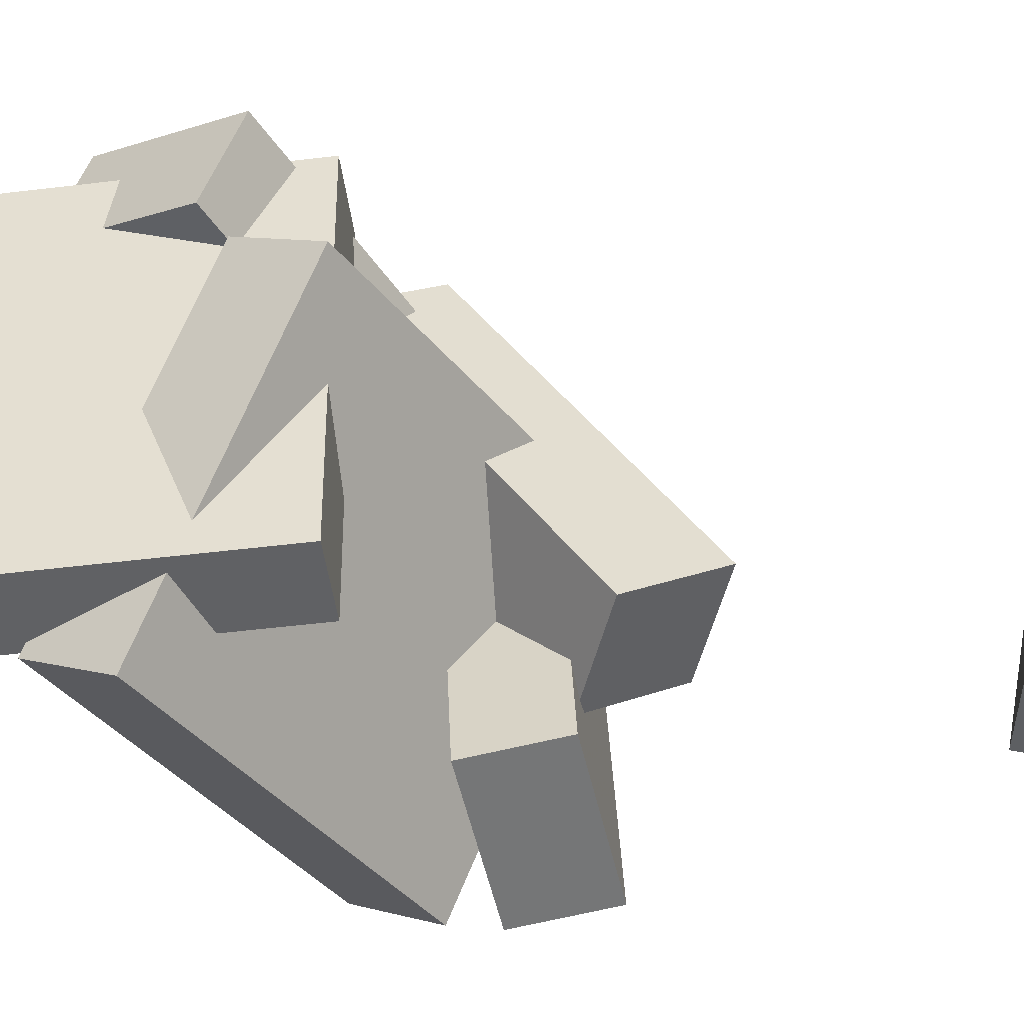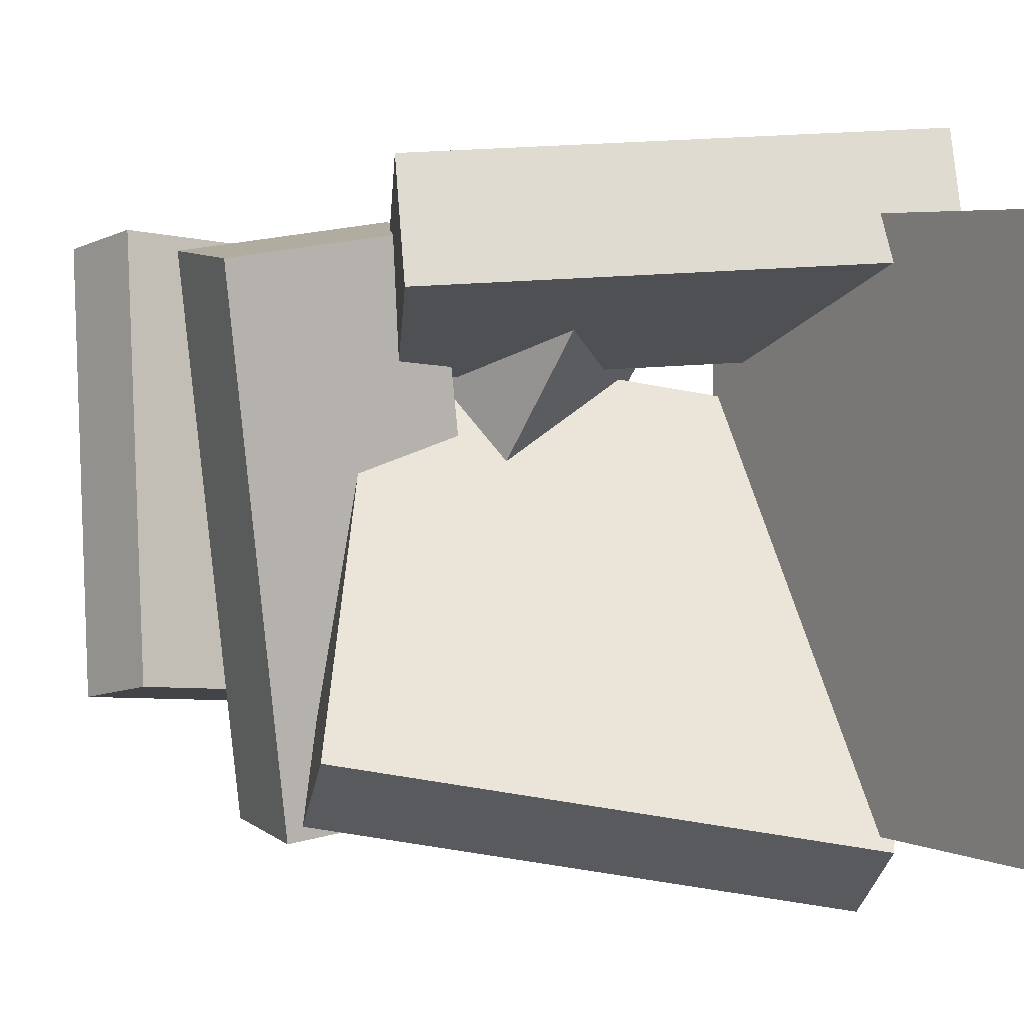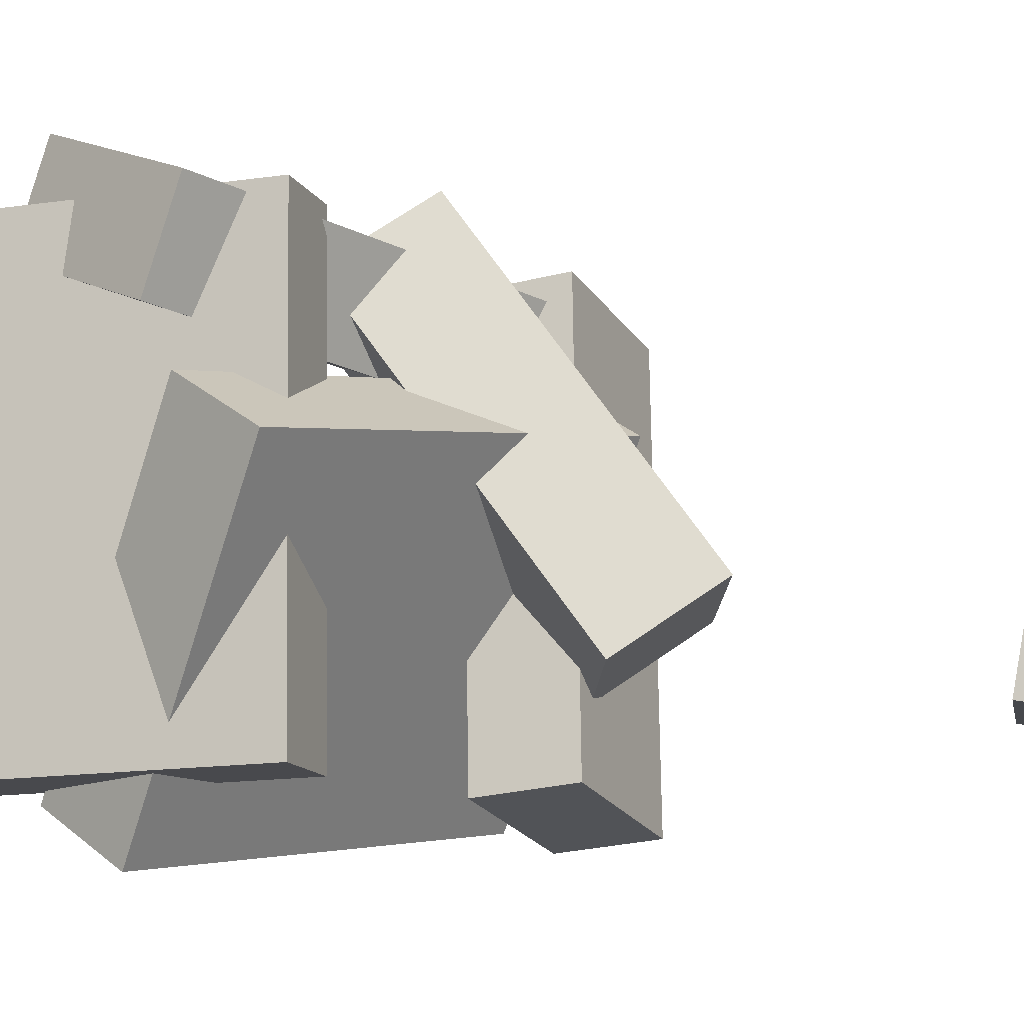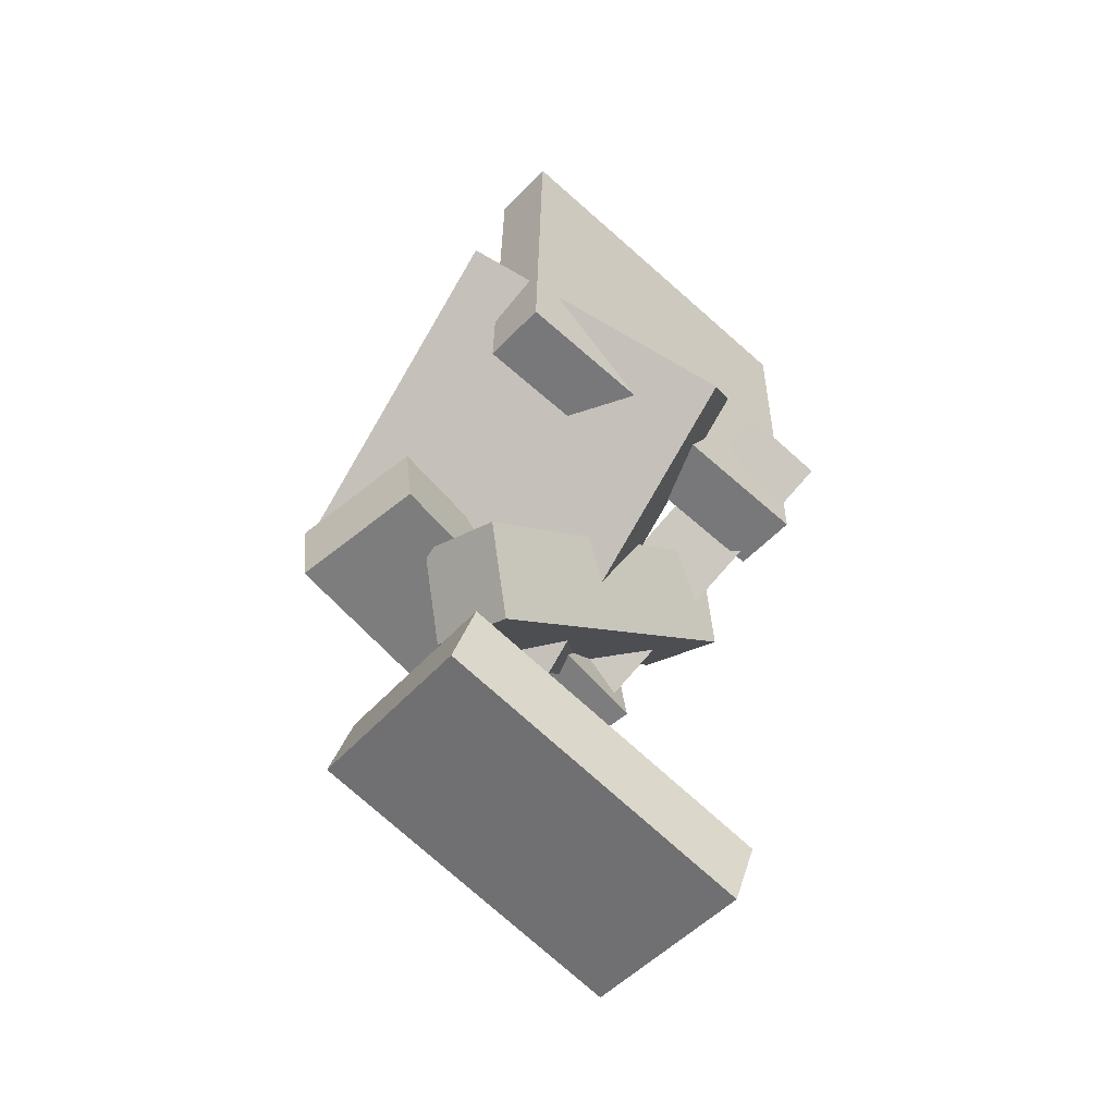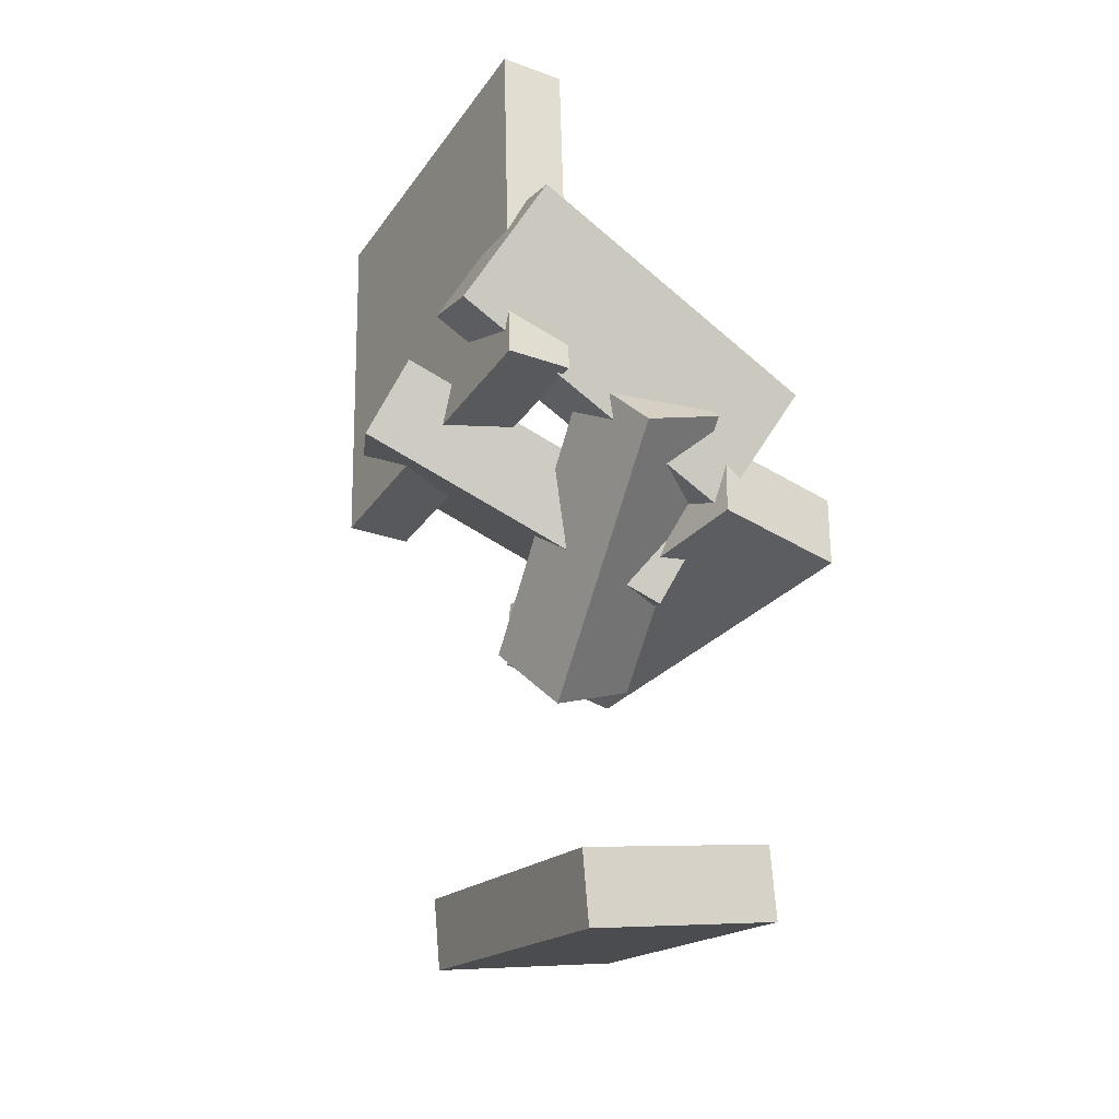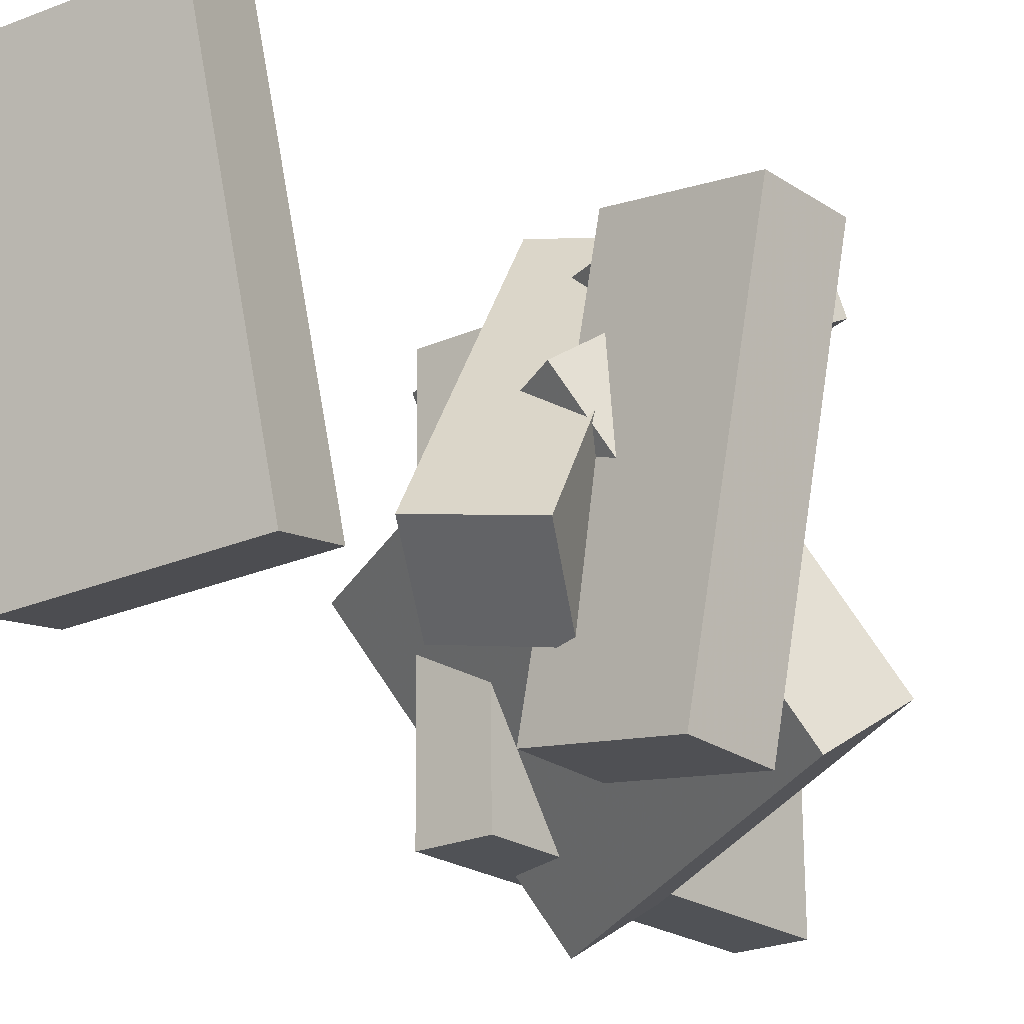
<metadata>
{"format":"obj","ext":"obj","renderer":"f3d","projection":"perspective","resolution":1024,"background":"white","views":[{"elev":-47.9,"azim":-81.0,"up":"+Z"},{"elev":3.3,"azim":150.4,"up":"+Z"},{"elev":-13.2,"azim":-70.3,"up":"+Z"},{"elev":-58.9,"azim":-133.9,"up":"+Y"},{"elev":-30.6,"azim":-29.8,"up":"+Y"},{"elev":-20.2,"azim":39.8,"up":"+Z"}]}
</metadata>
<code>
v -0.1962 0.06652 -0.171
v -0.2011 0.06866 0.1599
v -0.2046 0.4028 -0.1733
v -0.2095 0.4049 0.1577
v -0.1372 0.06801 -0.1701
v -0.1421 0.07015 0.1608
v -0.1457 0.4042 -0.1724
v -0.1505 0.4064 0.1585
f 1.0 7.0 5.0
f 1.0 3.0 7.0
f 1.0 4.0 3.0
f 1.0 2.0 4.0
f 3.0 8.0 7.0
f 3.0 4.0 8.0
f 5.0 7.0 8.0
f 5.0 8.0 6.0
f 1.0 5.0 6.0
f 1.0 6.0 2.0
f 2.0 6.0 8.0
f 2.0 8.0 4.0
v -0.1817 0.2522 0.1355
v -0.2352 0.1417 0.08448
v -0.1908 0.224 0.2061
v -0.2443 0.1135 0.1551
v 0.08849 0.1282 0.1207
v 0.03499 0.01772 0.06967
v 0.0794 0.09996 0.1913
v 0.0259 -0.0105 0.1403
f 9.0 15.0 13.0
f 9.0 11.0 15.0
f 9.0 12.0 11.0
f 9.0 10.0 12.0
f 11.0 16.0 15.0
f 11.0 12.0 16.0
f 13.0 15.0 16.0
f 13.0 16.0 14.0
f 9.0 13.0 14.0
f 9.0 14.0 10.0
f 10.0 14.0 16.0
f 10.0 16.0 12.0
v 0.04781 -0.1016 -0.05955
v 0.004447 0.06093 0.1751
v -0.03311 -0.1375 -0.04964
v -0.07647 0.02505 0.185
v 0.01278 -0.03681 -0.1109
v -0.03058 0.1257 0.1237
v -0.06813 -0.07269 -0.101
v -0.1115 0.08985 0.1336
f 17.0 23.0 21.0
f 17.0 19.0 23.0
f 17.0 20.0 19.0
f 17.0 18.0 20.0
f 19.0 24.0 23.0
f 19.0 20.0 24.0
f 21.0 23.0 24.0
f 21.0 24.0 22.0
f 17.0 21.0 22.0
f 17.0 22.0 18.0
f 18.0 22.0 24.0
f 18.0 24.0 20.0
v -0.02531 -0.04358 -0.163
v 0.02072 -0.02343 0.1586
v -0.0205 0.02788 -0.1682
v 0.02553 0.04803 0.1535
v 0.09937 -0.05323 -0.1803
v 0.1454 -0.03308 0.1414
v 0.1042 0.01824 -0.1854
v 0.1502 0.03839 0.1362
f 25.0 31.0 29.0
f 25.0 27.0 31.0
f 25.0 28.0 27.0
f 25.0 26.0 28.0
f 27.0 32.0 31.0
f 27.0 28.0 32.0
f 29.0 31.0 32.0
f 29.0 32.0 30.0
f 25.0 29.0 30.0
f 25.0 30.0 26.0
f 26.0 30.0 32.0
f 26.0 32.0 28.0
v 0.01708 -0.06725 0.05021
v -0.2605 0.05697 -0.001334
v 0.1121 0.05364 -0.1704
v -0.1655 0.1779 -0.2219
v 0.037 -0.005038 0.09289
v -0.2406 0.1192 0.04135
v 0.1321 0.1159 -0.1277
v -0.1455 0.2401 -0.1792
f 33.0 39.0 37.0
f 33.0 35.0 39.0
f 33.0 36.0 35.0
f 33.0 34.0 36.0
f 35.0 40.0 39.0
f 35.0 36.0 40.0
f 37.0 39.0 40.0
f 37.0 40.0 38.0
f 33.0 37.0 38.0
f 33.0 38.0 34.0
f 34.0 38.0 40.0
f 34.0 40.0 36.0
v -0.09325 -0.3708 -0.1561
v -0.1097 -0.4298 0.1333
v -0.1058 -0.3103 -0.1445
v -0.1222 -0.3693 0.1449
v 0.07363 -0.3392 -0.1402
v 0.05722 -0.3982 0.1492
v 0.0611 -0.2788 -0.1286
v 0.04468 -0.3378 0.1608
f 41.0 47.0 45.0
f 41.0 43.0 47.0
f 41.0 44.0 43.0
f 41.0 42.0 44.0
f 43.0 48.0 47.0
f 43.0 44.0 48.0
f 45.0 47.0 48.0
f 45.0 48.0 46.0
f 41.0 45.0 46.0
f 41.0 46.0 42.0
f 42.0 46.0 48.0
f 42.0 48.0 44.0

</code>
